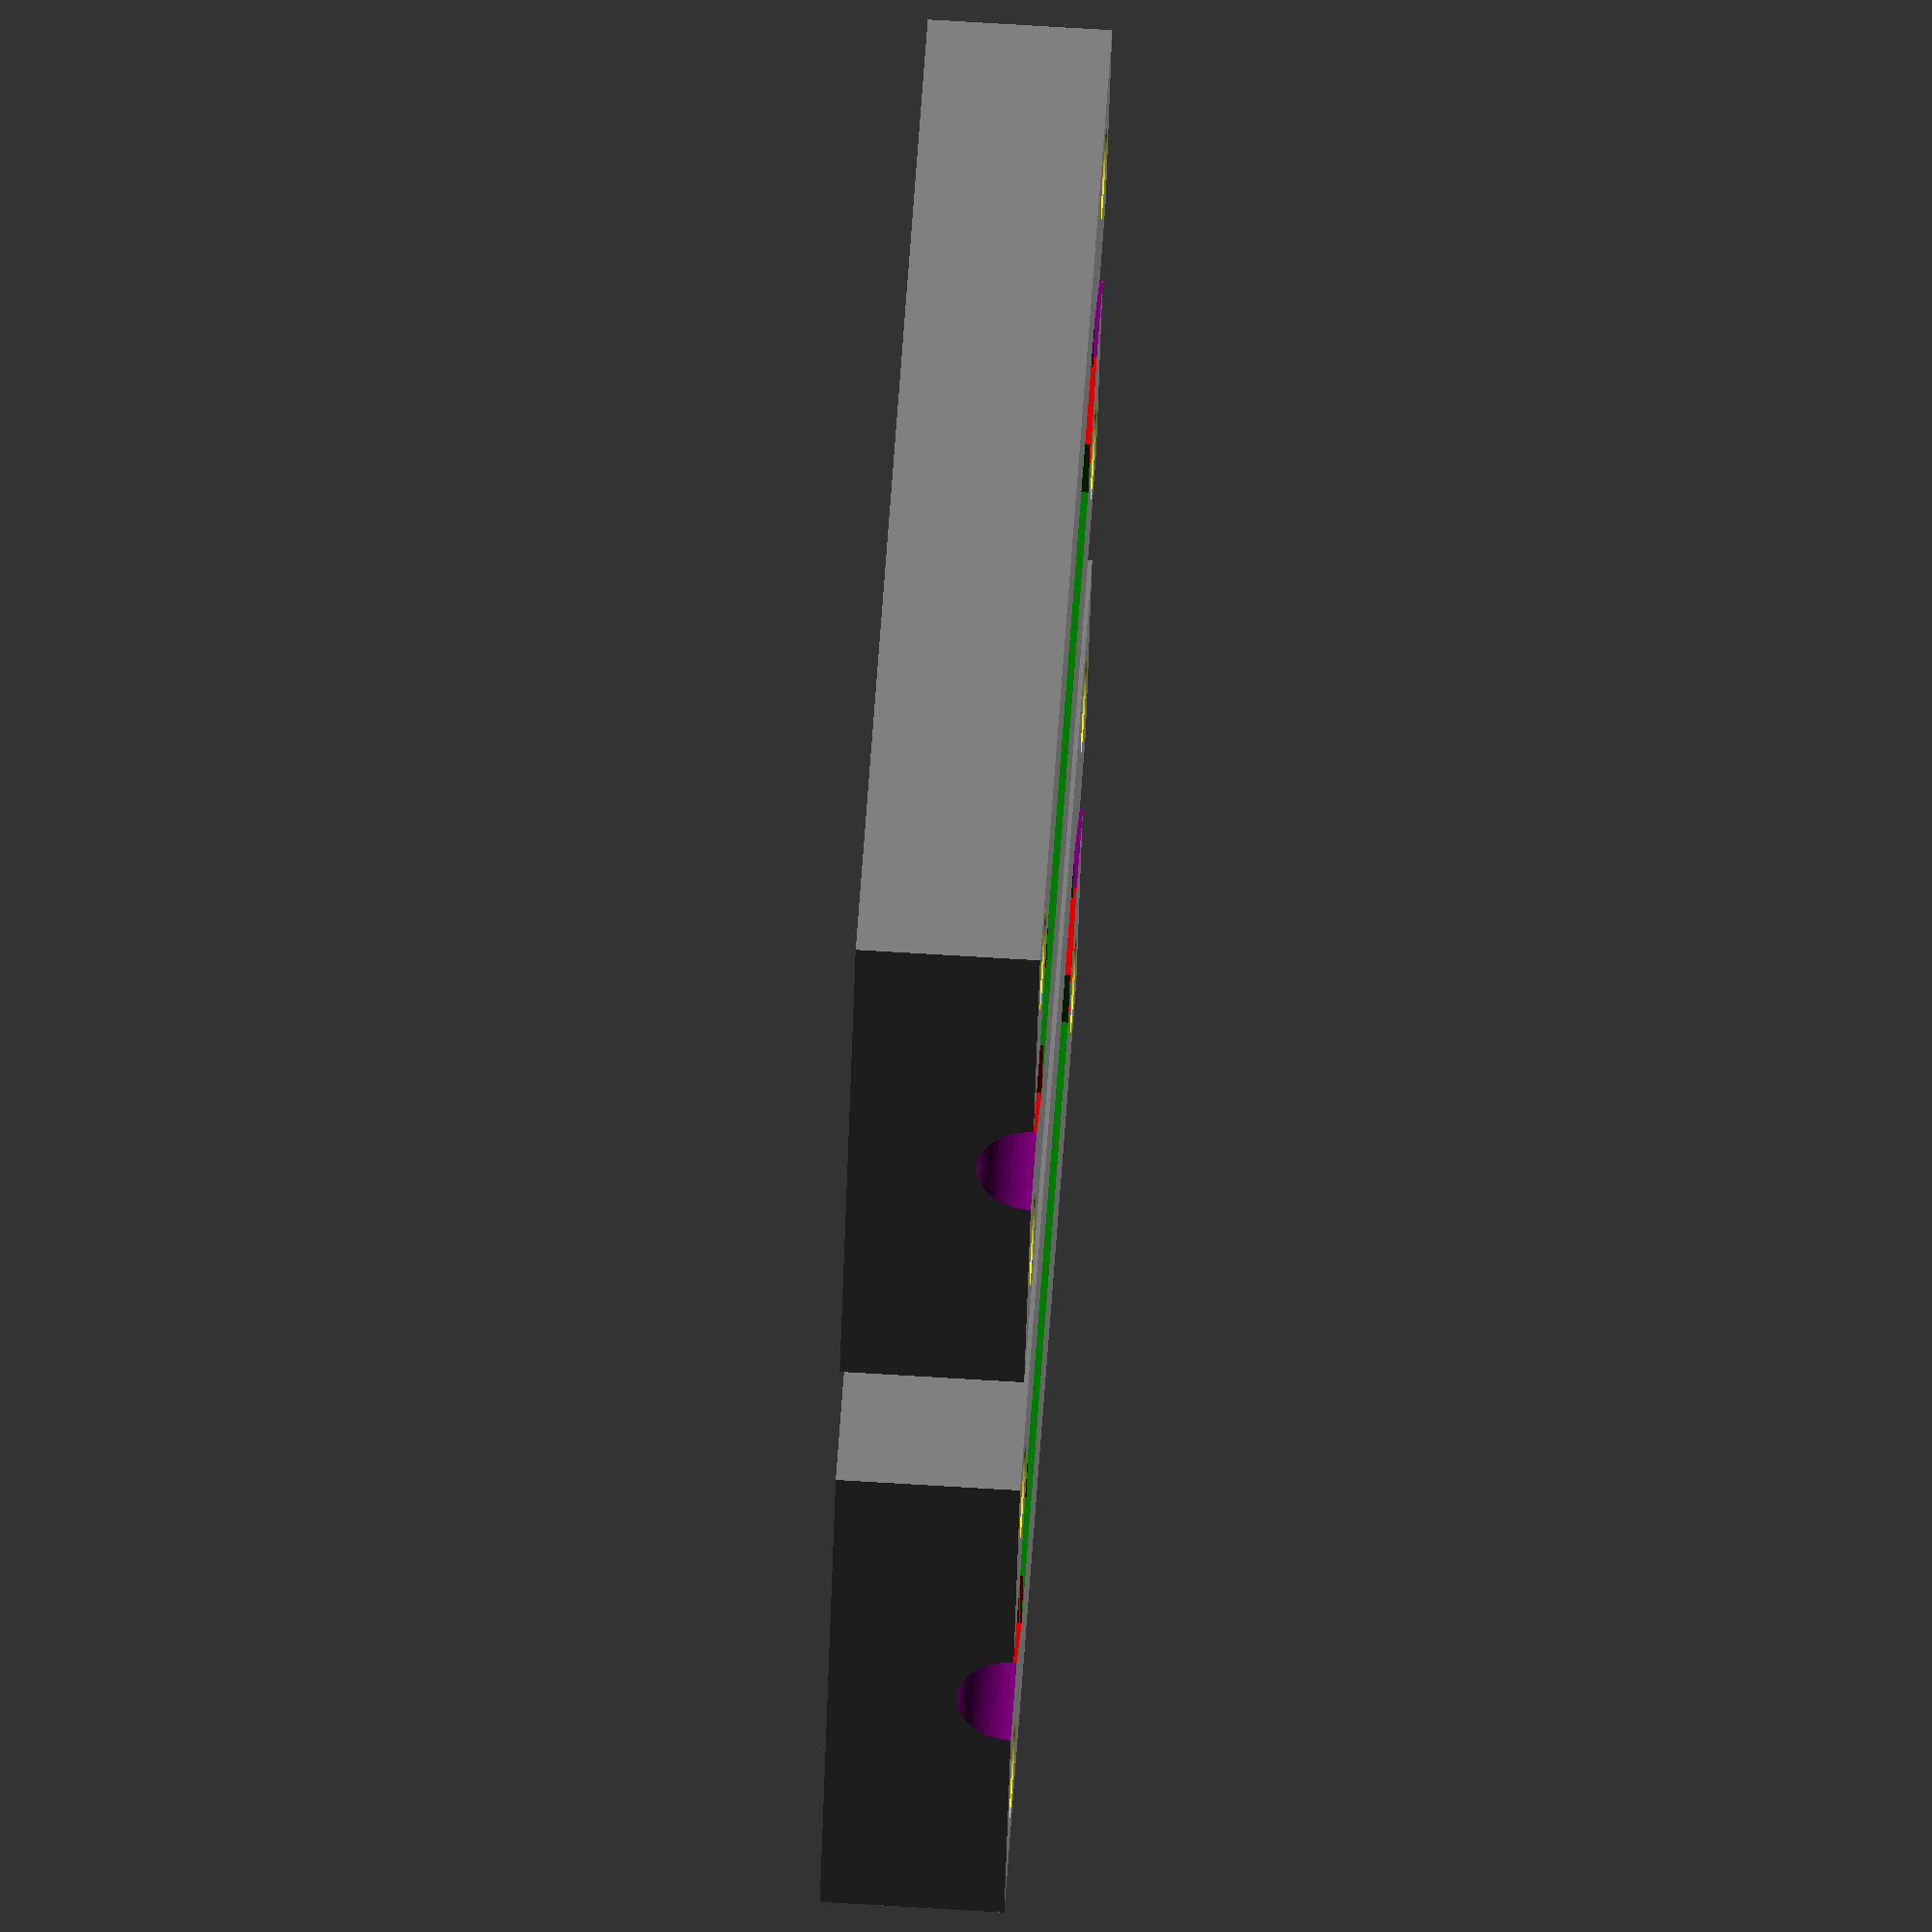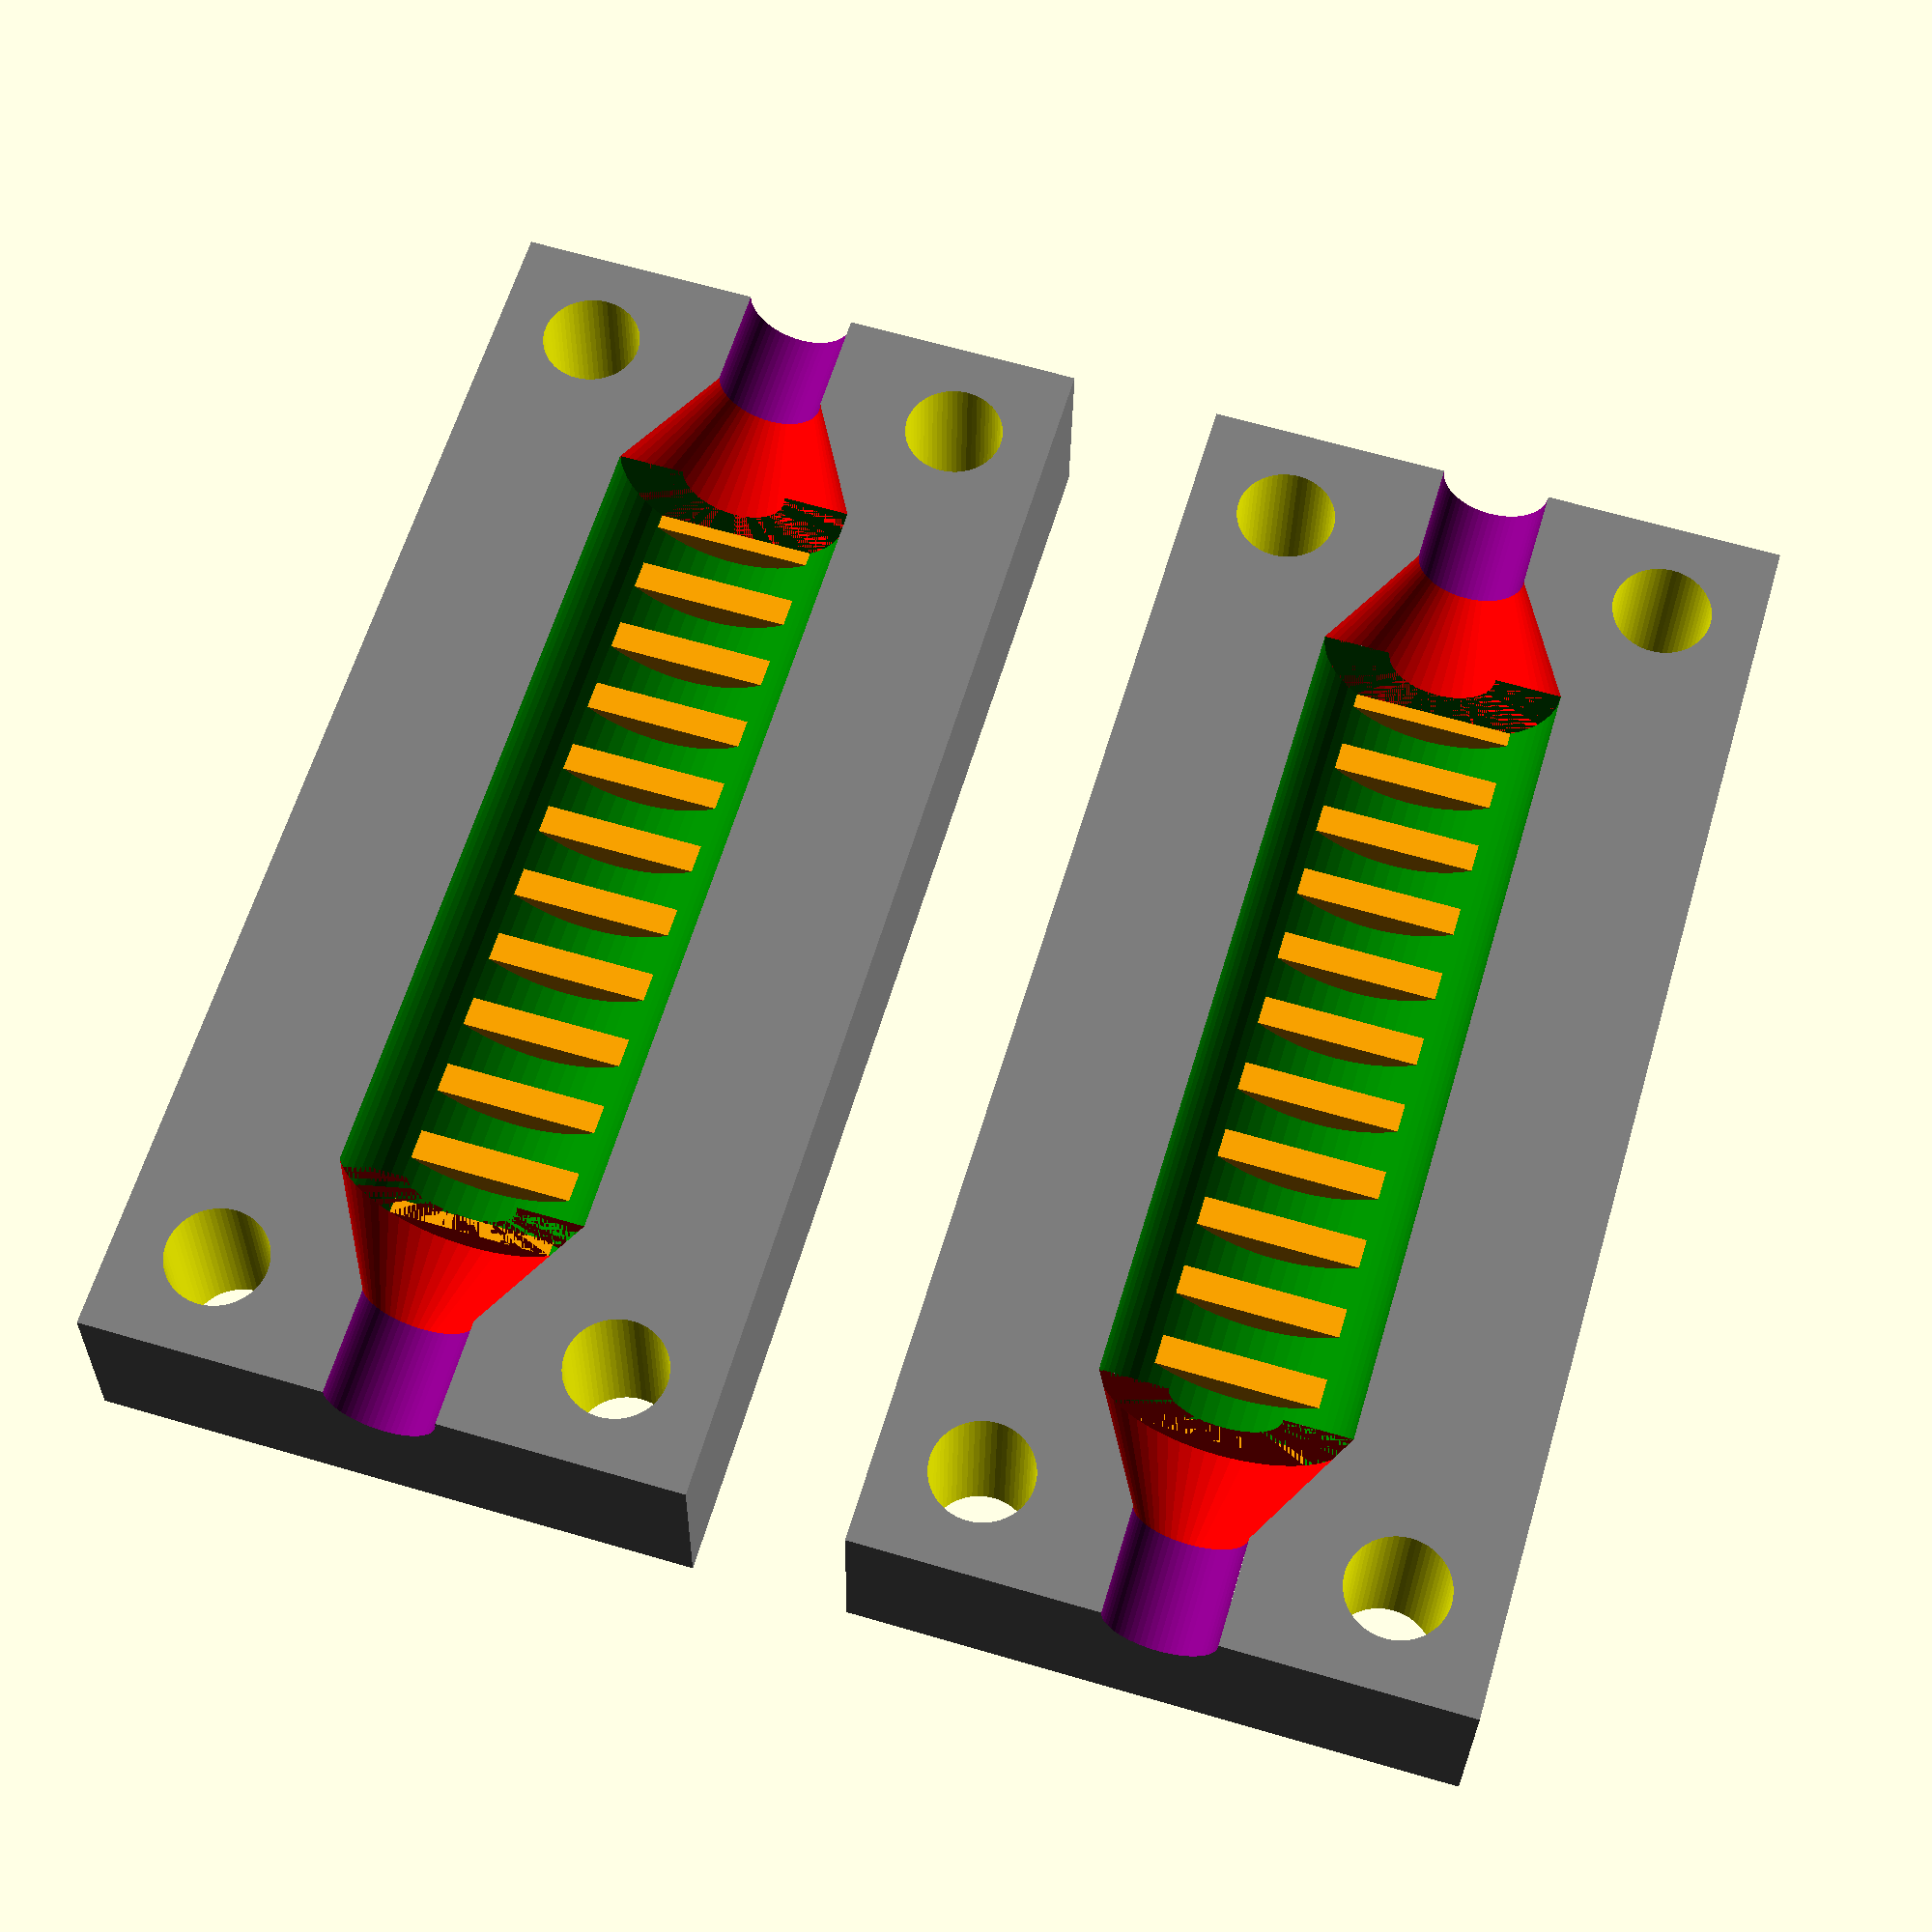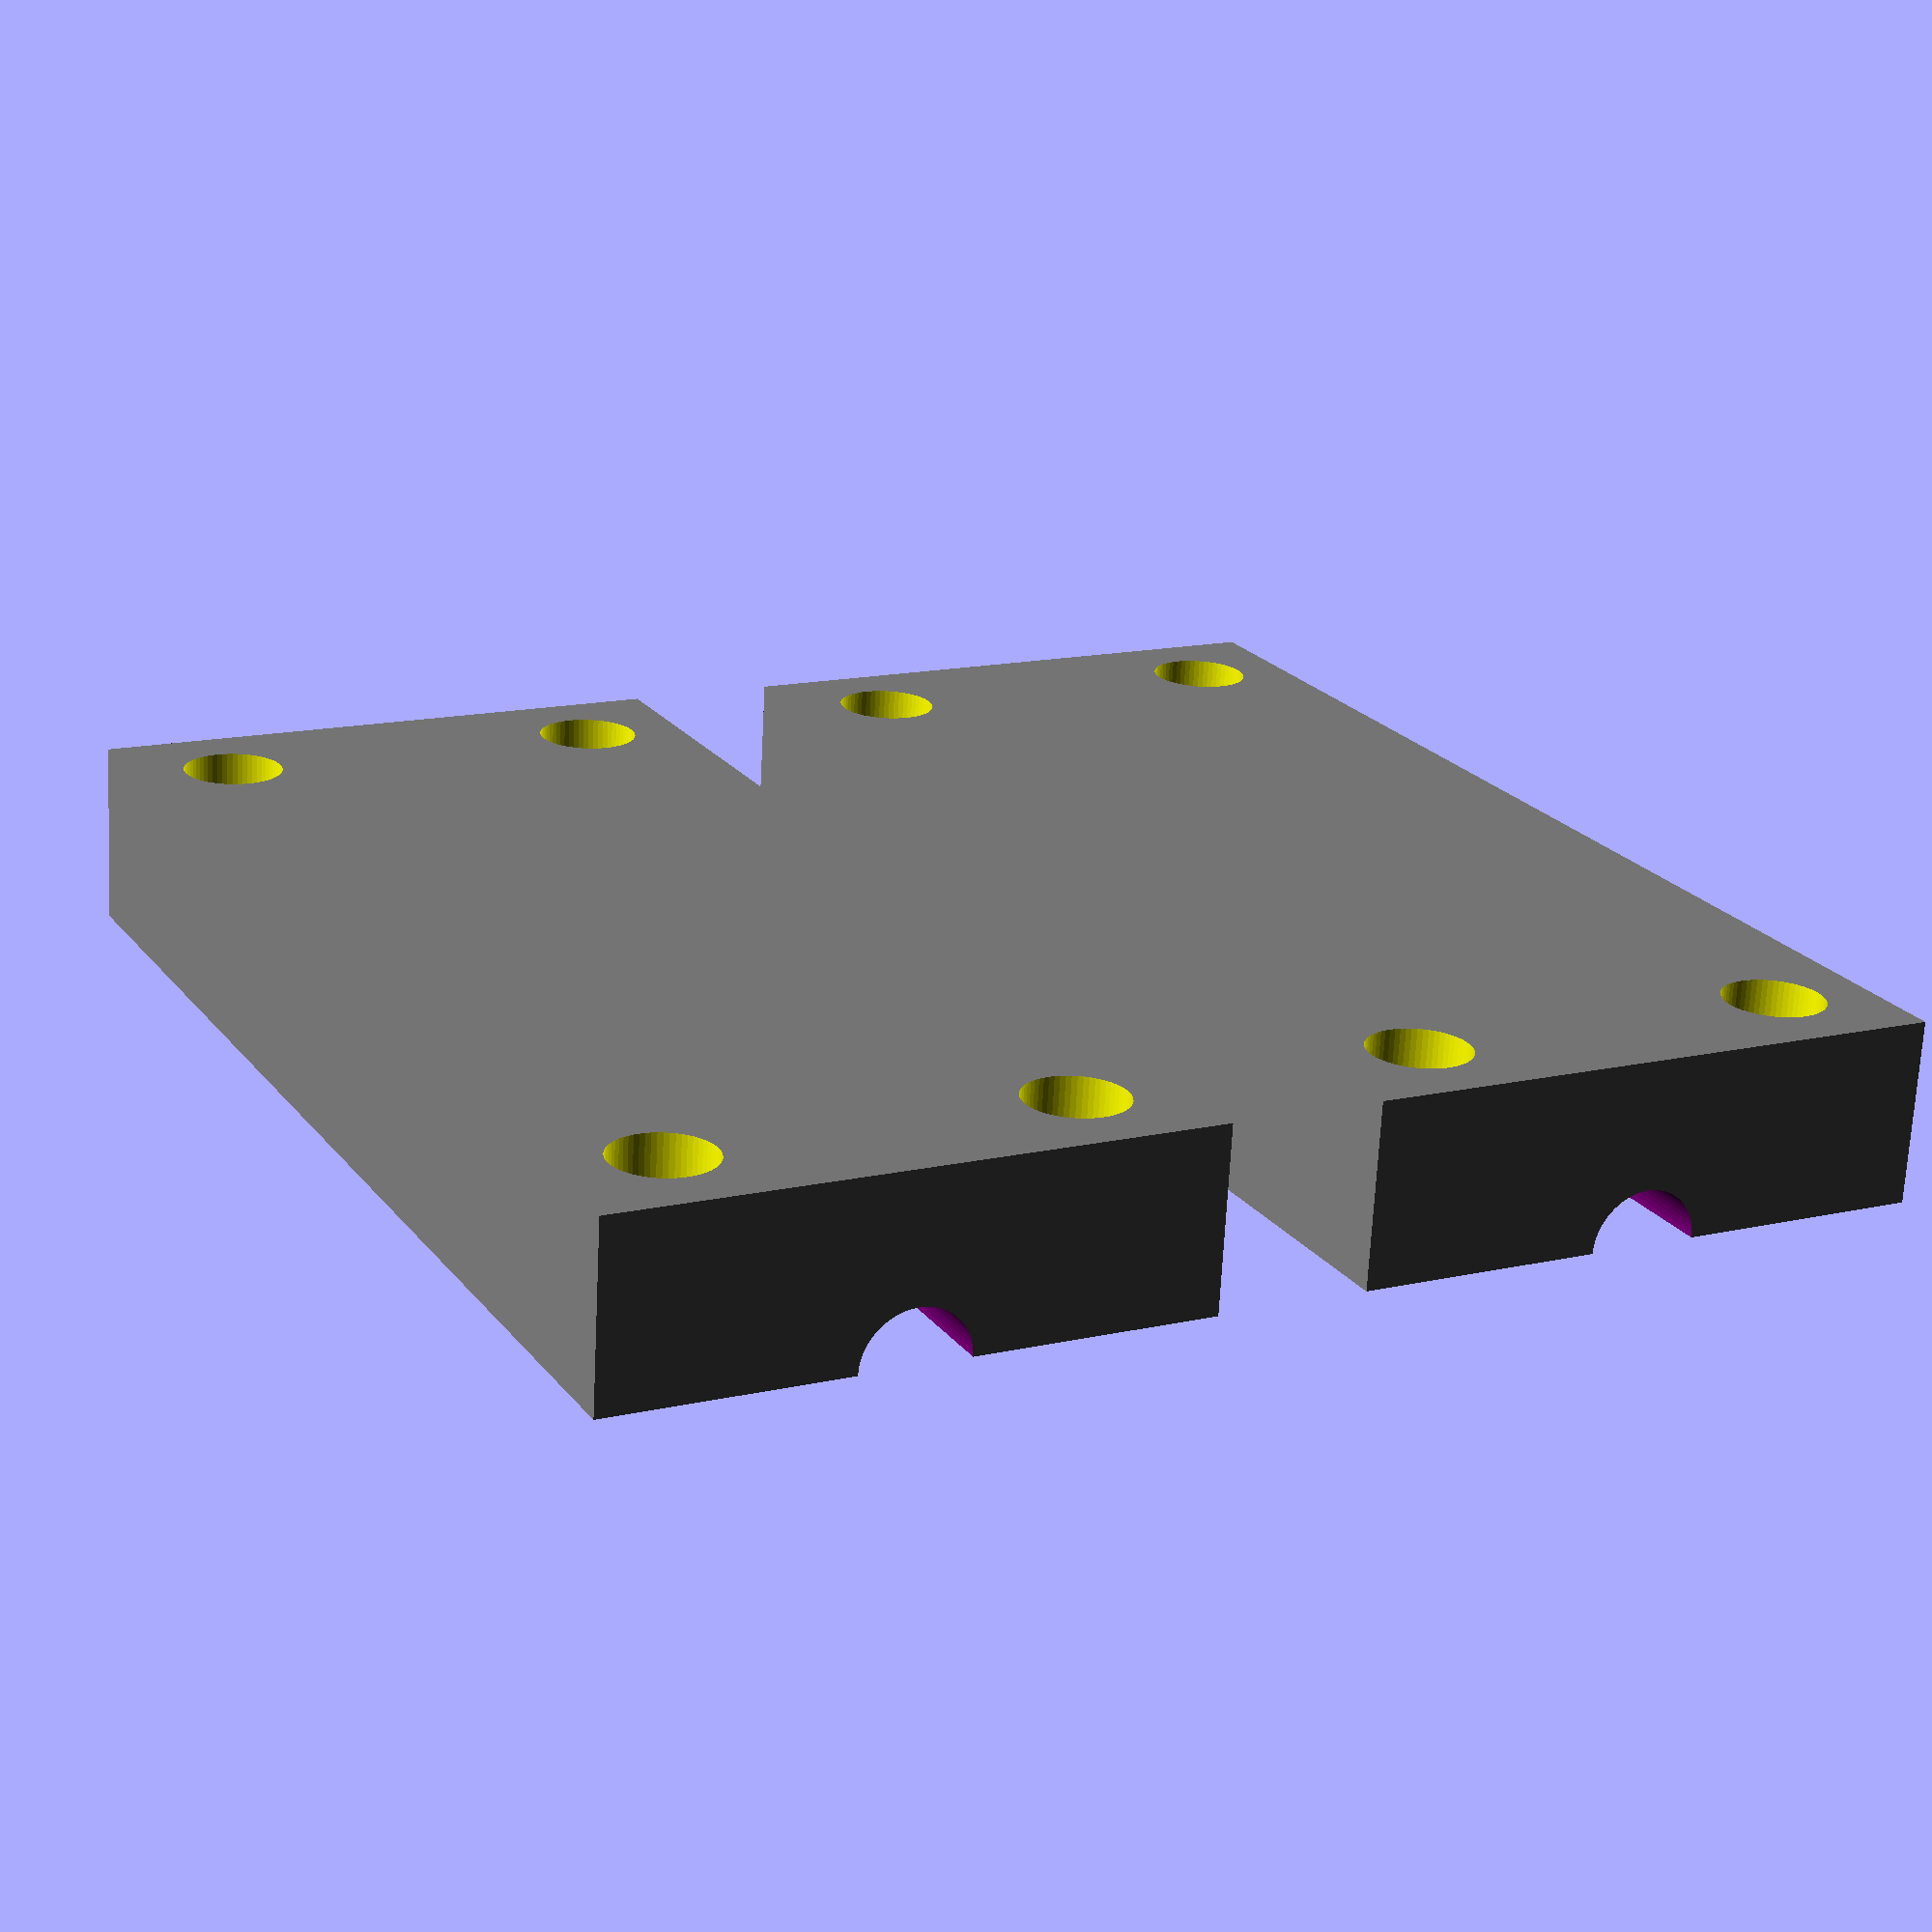
<openscad>
// Headphone end-mold replacement 90 deg bend

/*

                                     ---------Taper            
                                    / 
             _-_-_-_-_-_-_-_-_-_-_ /     -----Wire
            /                     \     /
   =========|                     |========= 
            \_-_-_-_-_-_-_-_-_-_-_/
                \              \
                 \              \--------------Sheath
                  \
                   \---------------------------Texture
*/  

/*[Jack Sheath Dimensions]*/
//mold or sheath
part = "mold"; //[mold, sheath]

//overall length of sheath (green)
sheathLen = 35.5; //[1:100] 

//diameter of sheath (green)
sheathDia = 8; //[2:20]

//length of tapered ends (red)
taperLen = 4; //[0:10]

//wire diameter (purple)
wireDia = 3.6; //[.5:10]

//texture depth and width (orange)
texture = 1; //[.5:.5:5]

//alignmnet bolt hole diameter (yellow)
boltD=3.3; 

//amount to separate the halves by
separation=5; //[1:10]


/*[Hidden]*/
$fn=60; //curve refinement

// increase by this much
pctOvr=1.08;

//spacers between the texture
textureSpacer=texture*1.5;

//mold dimensions
moldX = sheathLen*1.2;
moldY = sheathDia*1.2+boltD*3;
moldZ = sheathDia/2+2;
mold = [moldX, moldY, moldZ];

//calculated radii
boltR = boltD/2;
sheathR = sheathDia/2;
wireR = wireDia/2;

 
module cableTextureX(cableLen = 20) {
  difference() {
    cylinder(r=cableDia/2, h=cableLen);
    for (i = [0 : texture+textureSpacer : textureLen ]) {
      translate([cableDia/2-texture/2, 0, i*(texture)])
        rotate([90, 0, 0])
        //cylinder(r=texture/2, h=cableDia, center=true);
        cube([2*texture, texture, cableDia], center=true);

      translate([-cableDia/2+texture/2, 0, i*texture])
        rotate([90, 0, 0])
        cube([2*texture, texture, cableDia], center=true);

    }
  }
}

module cableTexture(sheathLen = 20, texture = 1) {
  translate([0, 0, -sheathLen/2])
  difference() {
    color("green")
    cylinder(r = sheathR, h = sheathLen, center = false);
    for (i = [0: texture+textureSpacer: sheathLen]) {
      for (j = [-1,1]) {
        translate([j*sheathR, 0, i*texture])
          color("orange")
          cube([2*texture, sheathDia, texture], center = true);
      }
    }

  }
}


module sheath() {
  centralLen = sheathLen - 2*taperLen;

  rotate([0, 90, 0]  )
  union() {
    // textured central portion
    cableTexture(sheathLen = centralLen, texture = texture);

    //taper on top and bottom
    color("red") {
    translate([0, 0, centralLen/2+taperLen/2])
      cylinder(r1 = sheathR, r2 = wireR, h = taperLen, center = true);
    translate([0, 0, -1*(centralLen/2+taperLen/2)])
      cylinder(r2 = sheathR, r1 = wireR, h = taperLen, center = true);
    }
    //wire
    color("purple")
    cylinder(r = wireR, h = sheathLen*2, center = true);



  }
}

module mold() {
  difference() {
    translate([0, 0, -mold[2]/2]) 
      color("gray")
      cube(mold, center = true);
    sheath();
    for (i = [-1,1]) {
      for (j = [-1, 1]) {
        translate([i*(mold[0]/2-boltD), j*(mold[1]/2-boltD), -mold[2]/2])
          color("yellow")
          cylinder(r = boltR, h = mold[2]*2, center = true);
      }
    }
  }
}

module layout() {
  for (i = [-1, 1]) {
   translate([0, i*(mold[1]/2+separation/2)])
      mold();
  }

}


//sheath();
//cableTexture();

if (part == "mold") {
  layout();
} else {
  sheath();
}


</openscad>
<views>
elev=289.0 azim=205.7 roll=273.5 proj=o view=wireframe
elev=208.4 azim=106.5 roll=180.8 proj=p view=solid
elev=249.9 azim=117.0 roll=3.0 proj=p view=solid
</views>
